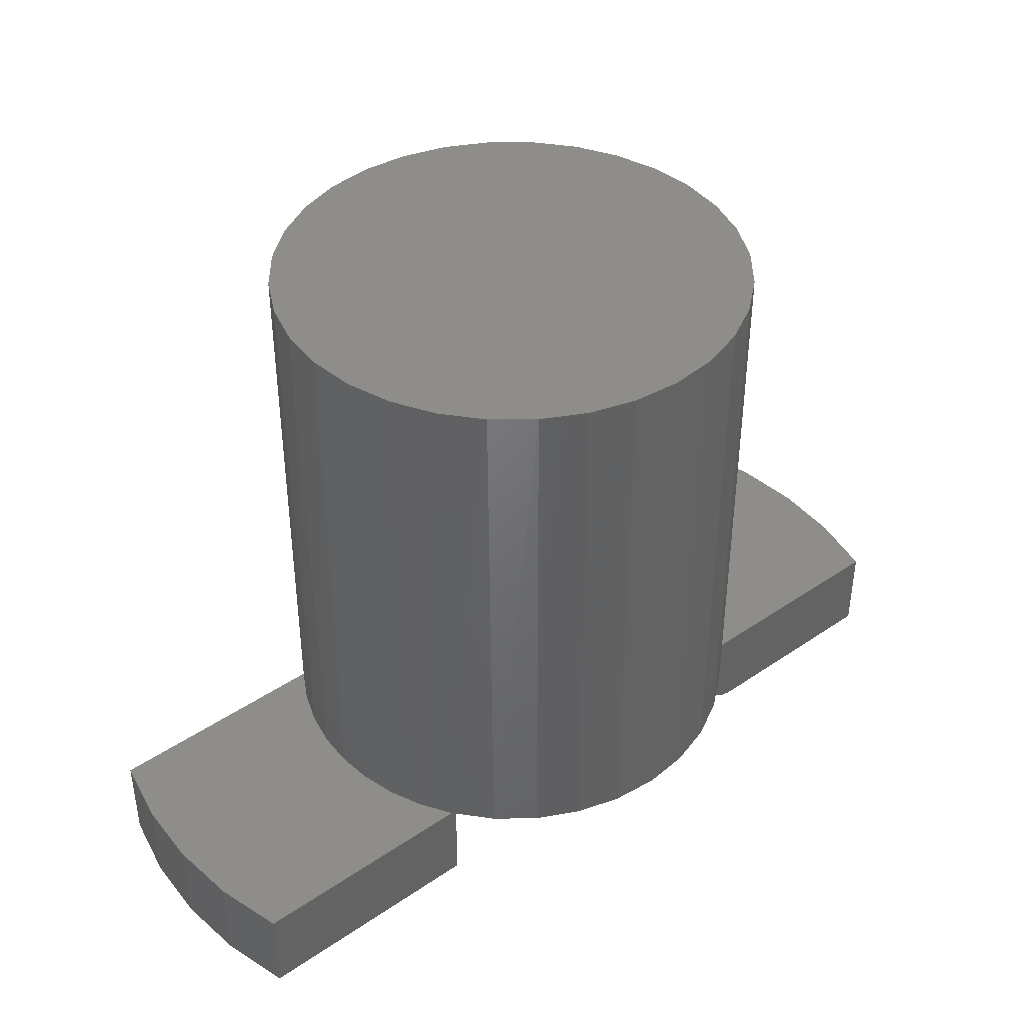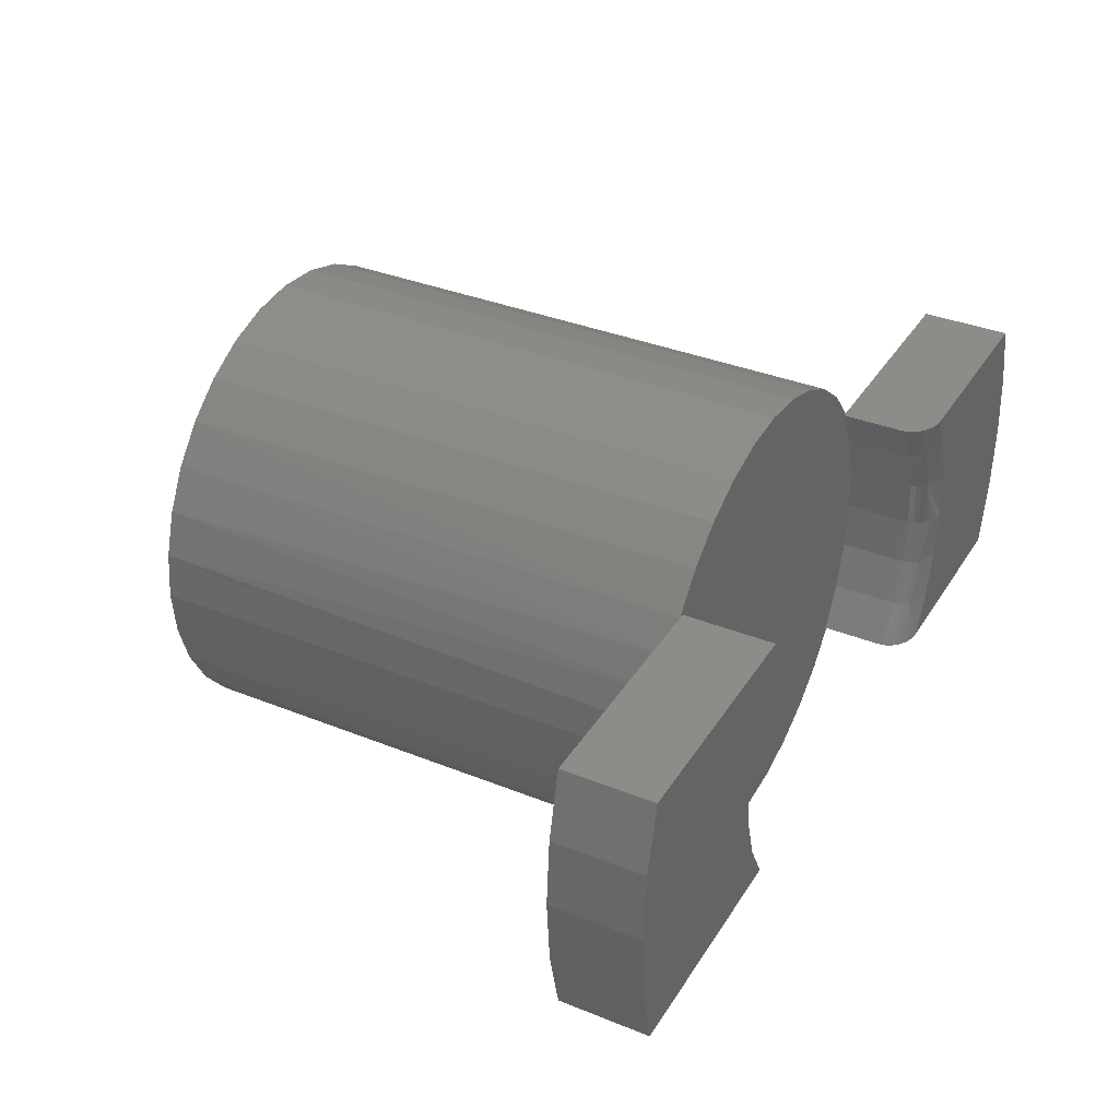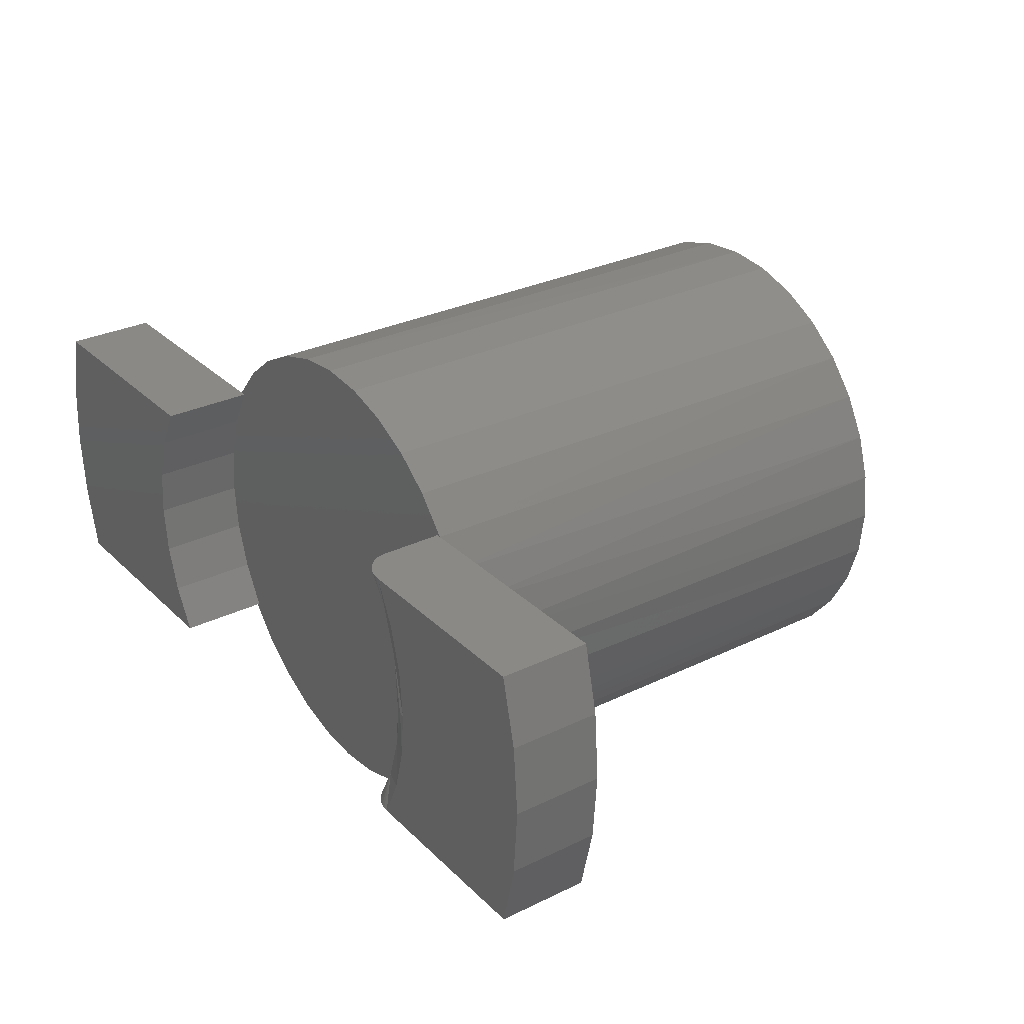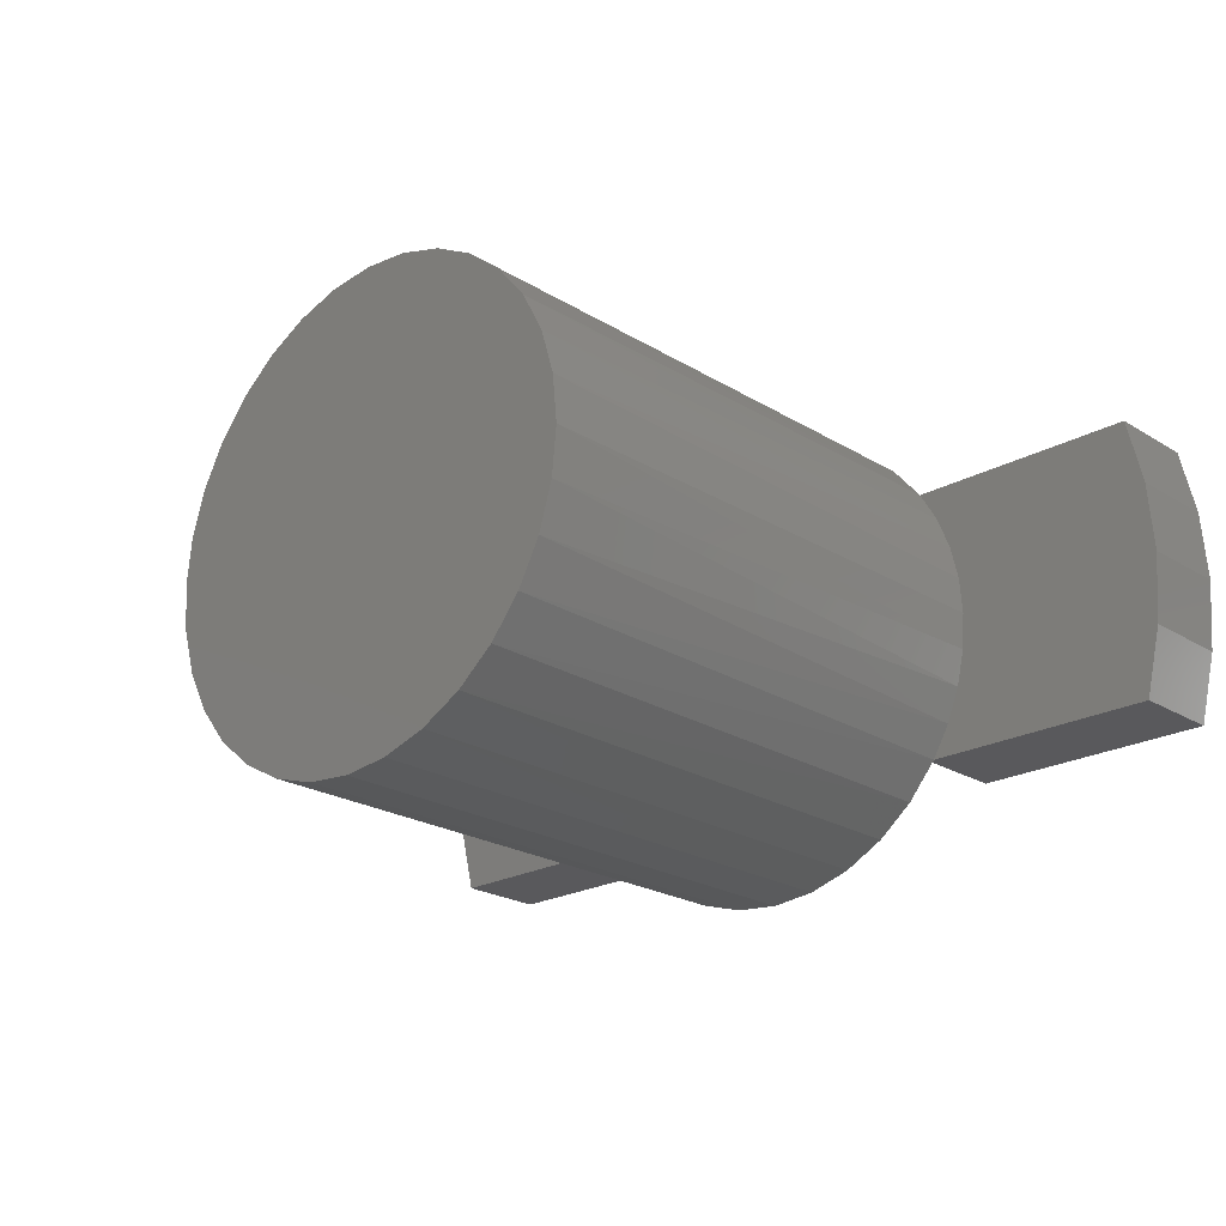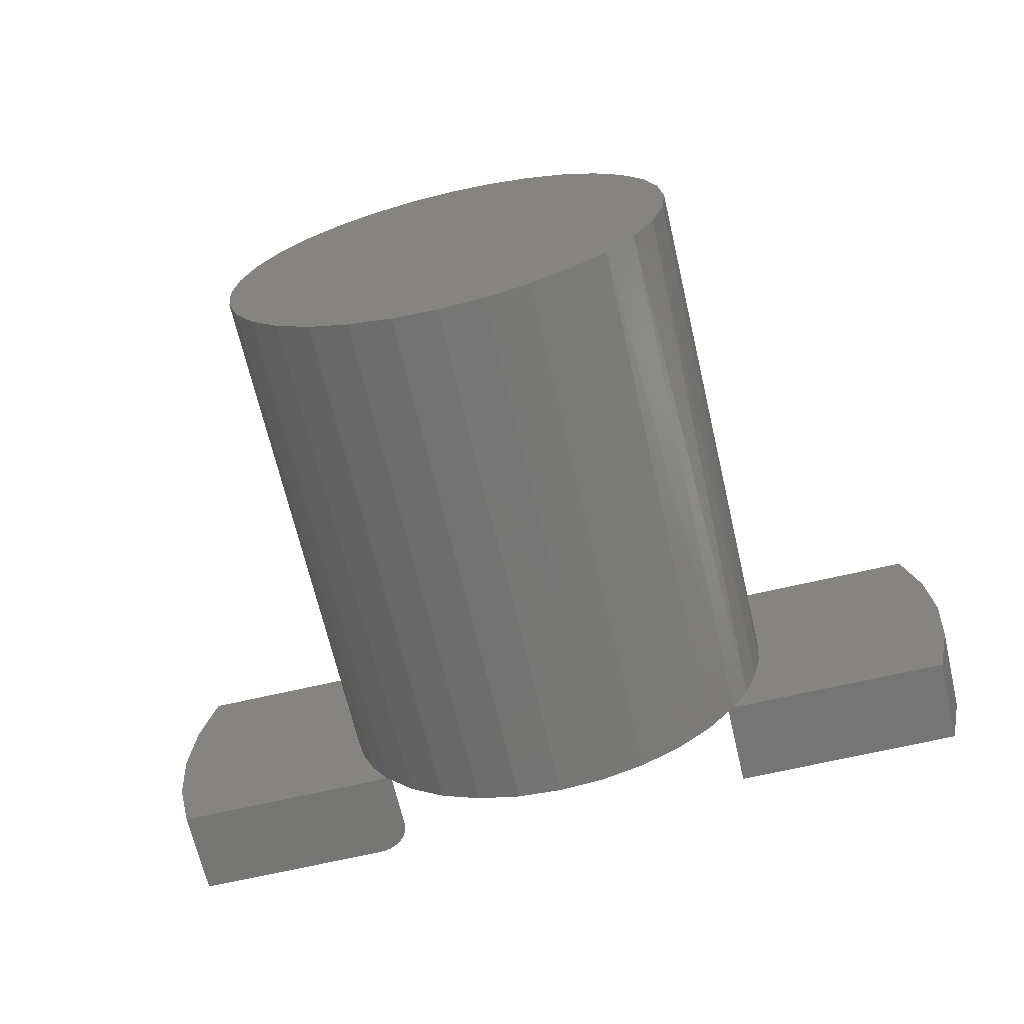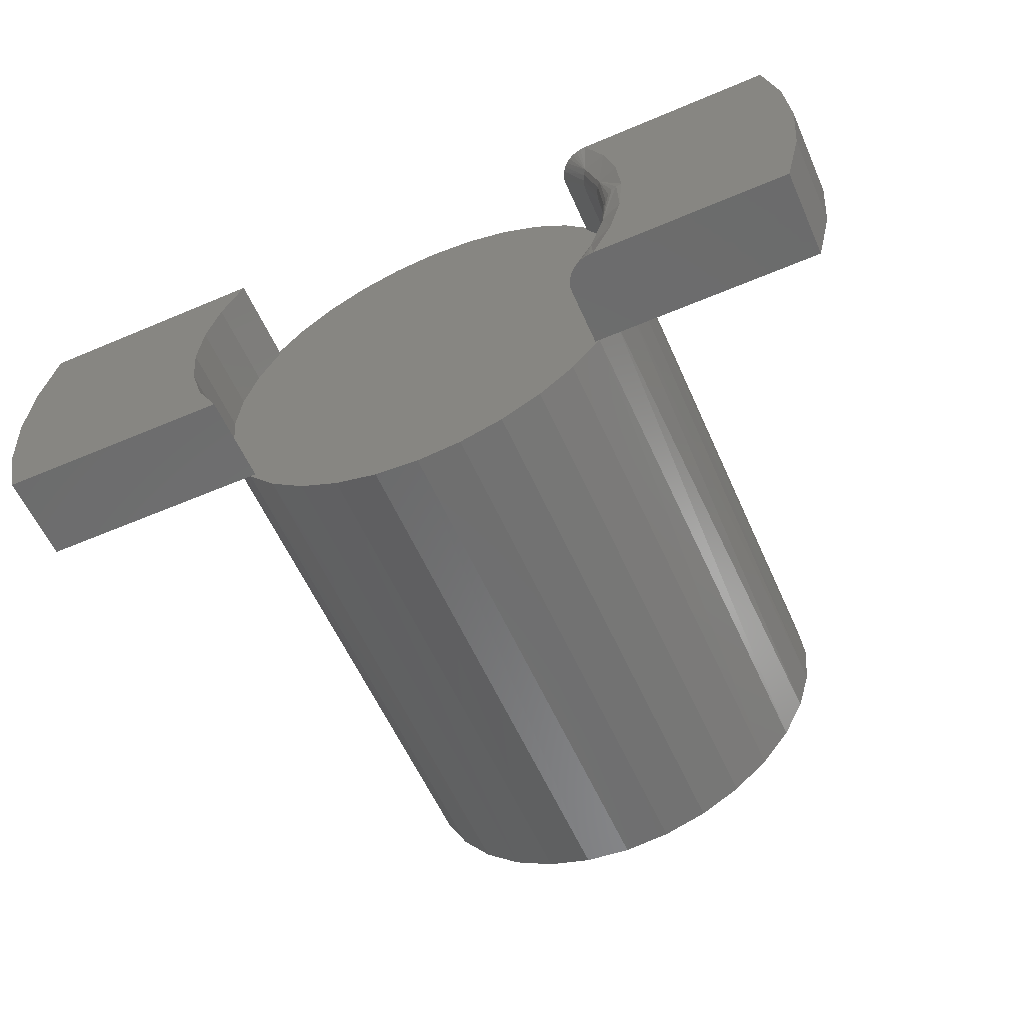
<metadata>
{"format":"stl","ext":"stl","renderer":"f3d","projection":"perspective","resolution":1024,"background":"white","views":[{"elev":41.0,"azim":-39.7,"up":"+Y"},{"elev":35.6,"azim":-62.0,"up":"+Z"},{"elev":29.4,"azim":54.3,"up":"+Z"},{"elev":-22.4,"azim":-136.5,"up":"+Z"},{"elev":-67.6,"azim":-166.9,"up":"+Z"},{"elev":-58.2,"azim":23.8,"up":"+Z"}]}
</metadata>
<code>
# stl→obj: 164 verts, 324 faces
v 0.2244 -0.1875 0.07031
v 0.1199 -0.1875 0.07031
v 0.2326 -0.1875 0.03557
v 0.1301 -0.1875 0.04807
v 0.1364 -0.1875 0.0244
v 0.2353 -0.1875 -6.868e-17
v 0.1385 -0.1875 -4.163e-17
v 0.2326 -0.1875 -0.03557
v 0.1364 -0.1875 -0.0244
v 0.2244 -0.1875 -0.07031
v 0.1301 -0.1875 -0.04807
v 0.1199 -0.1875 -0.07031
v 0.1229 -0.1406 -3.9e-17
v 0.1205 -0.1719 0.02469
v 0.1205 -0.1406 0.02469
v 0.1133 -0.1719 0.04843
v 0.1133 -0.1406 0.04843
v 0.1016 -0.1719 0.07031
v 0.1016 -0.1406 0.07031
v 0.1229 -0.1719 -3.701e-17
v 0.1205 -0.1406 -0.02469
v 0.1205 -0.1719 -0.02469
v 0.1133 -0.1406 -0.04843
v 0.1133 -0.1719 -0.04843
v 0.1016 -0.1406 -0.07031
v 0.1016 -0.1719 -0.07031
v 0.2244 -0.1406 0.07031
v 0.1038 -0.1406 0.07031
v 0.1035 -0.1788 0.07031
v 0.105 -0.1809 0.07031
v 0.1069 -0.1829 0.07031
v 0.1092 -0.1845 0.07031
v 0.1117 -0.1858 0.07031
v 0.1143 -0.1867 0.07031
v 0.1171 -0.1873 0.07031
v 0.1017 -0.174 0.07031
v 0.1024 -0.1765 0.07031
v 0.2244 -0.1406 -0.07031
v 0.1171 -0.1873 -0.07031
v 0.1143 -0.1867 -0.07031
v 0.1117 -0.1858 -0.07031
v 0.1038 -0.1406 -0.07031
v 0.1092 -0.1845 -0.07031
v 0.1069 -0.1829 -0.07031
v 0.105 -0.1809 -0.07031
v 0.1035 -0.1788 -0.07031
v 0.1024 -0.1765 -0.07031
v 0.1017 -0.174 -0.07031
v 0.1135 -0.1749 0.04855
v 0.1144 -0.1779 0.04889
v 0.1157 -0.1806 0.04944
v 0.1135 -0.1749 -0.04855
v 0.1144 -0.1779 -0.04889
v 0.1157 -0.1806 -0.04944
v 0.1355 -0.1872 -3.469e-16
v 0.1175 -0.1829 0.05018
v 0.1249 -0.1829 0.02558
v 0.1175 -0.1829 -0.05018
v 0.1249 -0.1829 -0.02558
v 0.1325 -0.1863 -3.331e-16
v 0.1298 -0.1849 -3.192e-16
v 0.1275 -0.1829 -3.192e-16
v 0.1208 -0.1749 -0.02475
v 0.1216 -0.1779 -0.02492
v 0.123 -0.1806 -0.0252
v 0.1232 -0.1749 -3.053e-16
v 0.1241 -0.1779 -3.053e-16
v 0.1255 -0.1806 -3.192e-16
v 0.1208 -0.1749 0.02475
v 0.1216 -0.1779 0.02492
v 0.123 -0.1806 0.0252
v 0.1202 -0.1406 0.03684
v 0.1133 -0.1406 0.0542
v 0.2326 -0.1406 0.03557
v 0.1258 -0.1406 -2.206e-17
v 0.1244 -0.1406 0.01863
v 0.2353 -0.1406 -7.128e-17
v 0.1202 -0.1406 -0.03684
v 0.1244 -0.1406 -0.01863
v 0.2326 -0.1406 -0.03557
v 0.1133 -0.1406 -0.0542
v -0.02118 -0.1406 0.1211
v 0.02611 -0.1406 0.1211
v 0.002467 -0.1406 0.1234
v -0.04394 -0.1406 0.1143
v 0.04888 -0.1406 0.1143
v -0.06499 -0.1406 0.1033
v 0.06992 -0.1406 0.1033
v 0.06992 -0.1406 -0.1033
v -0.06499 -0.1406 -0.1033
v -0.04394 -0.1406 -0.1143
v 0.04888 -0.1406 -0.1143
v -0.02118 -0.1406 -0.1211
v 0.02611 -0.1406 -0.1211
v 0.002467 -0.1406 -0.1234
v 0.08847 -0.1406 0.08843
v -0.08353 -0.1406 0.08843
v -0.09889 -0.1406 0.07031
v -0.09589 -0.1406 0.07031
v -0.08353 -0.1406 -0.08843
v 0.08847 -0.1406 -0.08843
v -0.09589 -0.1406 -0.07031
v -0.09889 -0.1406 -0.07031
v -0.1076 -0.1406 0.04843
v -0.1148 -0.1406 0.02469
v -0.1172 -0.1406 8.325e-18
v -0.1148 -0.1406 -0.02469
v -0.1076 -0.1406 -0.04843
v 0.1235 0.1406 -0.02407
v 0.1164 0.1406 -0.04721
v 0.105 0.1406 -0.06853
v 0.071 0.1406 -0.1026
v 0.08969 0.1406 -0.08723
v -0.06607 0.1406 -0.1026
v -0.08476 0.1406 -0.08723
v -0.1001 0.1406 -0.06853
v -0.1083 -0.1406 -0.0542
v -0.1115 0.1406 -0.04721
v -0.1153 -0.1406 -0.03684
v -0.1185 0.1406 -0.02407
v 0.1258 0.1406 -2.206e-17
v 0.04967 0.1406 -0.114
v 0.02653 0.1406 -0.121
v 0.002467 0.1406 -0.1234
v -0.0216 0.1406 -0.121
v -0.04474 0.1406 -0.114
v -0.1209 -0.1406 8.157e-18
v -0.1209 0.1406 8.157e-18
v -0.1195 -0.1406 -0.01863
v -0.1185 0.1406 0.02407
v -0.1153 -0.1406 0.03684
v -0.1115 0.1406 0.04721
v -0.1083 -0.1406 0.0542
v -0.1001 0.1406 0.06853
v -0.06607 0.1406 0.1026
v -0.08476 0.1406 0.08723
v 0.071 0.1406 0.1026
v 0.08969 0.1406 0.08723
v 0.105 0.1406 0.06853
v 0.1164 0.1406 0.04721
v 0.1235 0.1406 0.02407
v -0.1195 -0.1406 0.01863
v -0.04474 0.1406 0.114
v -0.0216 0.1406 0.121
v 0.002467 0.1406 0.1234
v 0.02653 0.1406 0.121
v 0.04967 0.1406 0.114
v -0.2188 -0.1406 -0.07031
v -0.2269 -0.1406 0.03557
v -0.2188 -0.1406 0.07031
v -0.2296 -0.1406 2.889e-17
v -0.2269 -0.1406 -0.03557
v -0.2188 -0.1875 0.07031
v -0.09589 -0.1875 0.07031
v -0.1148 -0.1875 -0.02469
v -0.1076 -0.1875 -0.04843
v -0.09589 -0.1875 -0.07031
v -0.1172 -0.1875 1.197e-17
v -0.1148 -0.1875 0.02469
v -0.1076 -0.1875 0.04843
v -0.2188 -0.1875 -0.07031
v -0.2269 -0.1875 0.03557
v -0.2296 -0.1875 3.149e-17
v -0.2269 -0.1875 -0.03557
f 1 2 3
f 3 2 4
f 3 4 5
f 3 5 6
f 6 5 7
f 6 7 8
f 8 7 9
f 8 9 10
f 10 9 11
f 10 11 12
f 13 14 15
f 15 14 16
f 15 16 17
f 17 16 18
f 17 18 19
f 14 13 20
f 20 13 21
f 20 21 22
f 22 21 23
f 22 23 24
f 24 23 25
f 24 25 26
f 2 1 27
f 28 19 29
f 28 29 30
f 28 30 31
f 28 31 32
f 28 32 33
f 28 33 34
f 28 34 35
f 28 35 2
f 28 2 27
f 29 19 18
f 29 18 36
f 29 36 37
f 38 10 12
f 38 12 39
f 38 39 40
f 38 40 41
f 38 41 42
f 42 41 43
f 42 43 44
f 42 44 45
f 42 45 46
f 42 46 47
f 42 47 48
f 42 48 26
f 42 26 25
f 49 50 37
f 37 50 29
f 29 50 51
f 29 51 30
f 52 47 53
f 47 46 53
f 53 46 45
f 53 45 54
f 54 45 44
f 55 9 7
f 56 57 4
f 56 4 2
f 56 2 35
f 56 35 34
f 56 34 33
f 56 33 32
f 56 32 31
f 56 31 30
f 56 30 51
f 58 54 44
f 58 44 43
f 58 43 41
f 58 41 40
f 58 40 39
f 58 39 12
f 58 12 11
f 58 11 59
f 59 11 9
f 59 9 55
f 59 55 60
f 59 60 61
f 59 61 62
f 57 62 61
f 57 61 60
f 57 60 55
f 57 55 7
f 57 7 5
f 57 5 4
f 18 16 36
f 36 16 49
f 36 49 37
f 24 26 52
f 52 26 48
f 52 48 47
f 22 24 63
f 63 24 52
f 63 52 64
f 64 52 53
f 64 53 65
f 65 53 54
f 65 54 59
f 59 54 58
f 20 22 66
f 66 22 63
f 66 63 67
f 67 63 64
f 67 64 68
f 68 64 65
f 68 65 62
f 62 65 59
f 14 20 69
f 69 20 66
f 69 66 70
f 70 66 67
f 70 67 71
f 71 67 68
f 71 68 57
f 57 68 62
f 16 14 49
f 49 14 69
f 49 69 50
f 50 69 70
f 50 70 51
f 51 70 71
f 51 71 56
f 56 71 57
f 72 73 74
f 74 73 28
f 74 28 27
f 75 76 77
f 77 76 72
f 77 72 74
f 78 79 80
f 80 79 75
f 80 75 77
f 42 81 38
f 38 81 78
f 38 78 80
f 82 83 84
f 83 82 85
f 83 85 86
f 86 85 87
f 86 87 88
f 89 90 91
f 89 91 92
f 92 91 93
f 92 93 94
f 94 93 95
f 96 88 87
f 96 87 97
f 96 97 98
f 96 98 99
f 96 99 19
f 96 19 28
f 100 90 89
f 100 89 101
f 100 101 42
f 100 42 25
f 100 25 102
f 100 102 103
f 19 99 17
f 17 99 104
f 17 104 15
f 15 104 105
f 15 105 13
f 13 105 106
f 13 106 21
f 21 106 107
f 21 107 23
f 23 107 108
f 23 108 25
f 25 108 102
f 109 78 110
f 78 81 110
f 111 110 81
f 112 113 101
f 101 89 112
f 114 100 115
f 116 117 118
f 118 117 119
f 118 119 120
f 103 117 116
f 103 116 115
f 103 115 100
f 42 101 113
f 42 113 111
f 42 111 81
f 121 75 109
f 109 75 79
f 109 79 78
f 112 89 122
f 122 89 92
f 122 92 123
f 123 92 94
f 123 94 124
f 124 94 95
f 124 95 125
f 125 95 93
f 125 93 126
f 126 93 91
f 126 91 114
f 114 91 90
f 114 90 100
f 127 128 129
f 129 128 120
f 129 120 119
f 130 131 132
f 131 133 132
f 134 132 133
f 135 136 97
f 97 87 135
f 137 96 138
f 139 73 140
f 140 73 72
f 140 72 141
f 28 73 139
f 28 139 138
f 28 138 96
f 98 97 136
f 98 136 134
f 98 134 133
f 128 127 130
f 130 127 142
f 130 142 131
f 135 87 143
f 143 87 85
f 143 85 144
f 144 85 82
f 144 82 145
f 145 82 84
f 145 84 146
f 146 84 83
f 146 83 147
f 147 83 86
f 147 86 137
f 137 86 88
f 137 88 96
f 75 121 76
f 76 121 141
f 76 141 72
f 27 1 74
f 74 1 3
f 74 3 77
f 77 3 6
f 77 6 80
f 80 6 8
f 80 8 38
f 38 8 10
f 148 117 103
f 149 150 98
f 149 98 133
f 149 133 131
f 149 131 142
f 149 142 151
f 142 127 151
f 151 127 129
f 151 129 152
f 129 119 152
f 152 119 117
f 152 117 148
f 150 153 98
f 98 153 154
f 98 154 99
f 106 155 107
f 107 155 156
f 107 156 108
f 108 156 157
f 108 157 102
f 155 106 158
f 158 106 105
f 158 105 159
f 159 105 104
f 159 104 160
f 160 104 99
f 160 99 154
f 161 148 157
f 157 148 103
f 157 103 102
f 154 153 160
f 160 153 162
f 160 162 159
f 159 162 158
f 158 162 163
f 158 163 155
f 155 163 164
f 155 164 156
f 156 164 161
f 156 161 157
f 148 161 152
f 152 161 164
f 152 164 151
f 151 164 163
f 151 163 149
f 149 163 162
f 149 162 150
f 150 162 153
f 145 146 144
f 143 144 146
f 147 143 146
f 135 143 147
f 137 135 147
f 122 126 112
f 125 126 122
f 123 125 122
f 124 125 123
f 126 114 112
f 112 114 115
f 112 115 113
f 113 115 116
f 113 116 111
f 111 116 118
f 111 118 110
f 110 118 120
f 110 120 109
f 109 120 128
f 109 128 121
f 121 128 130
f 121 130 141
f 141 130 132
f 141 132 140
f 140 132 134
f 140 134 139
f 139 134 136
f 139 136 138
f 138 136 135
f 138 135 137

</code>
